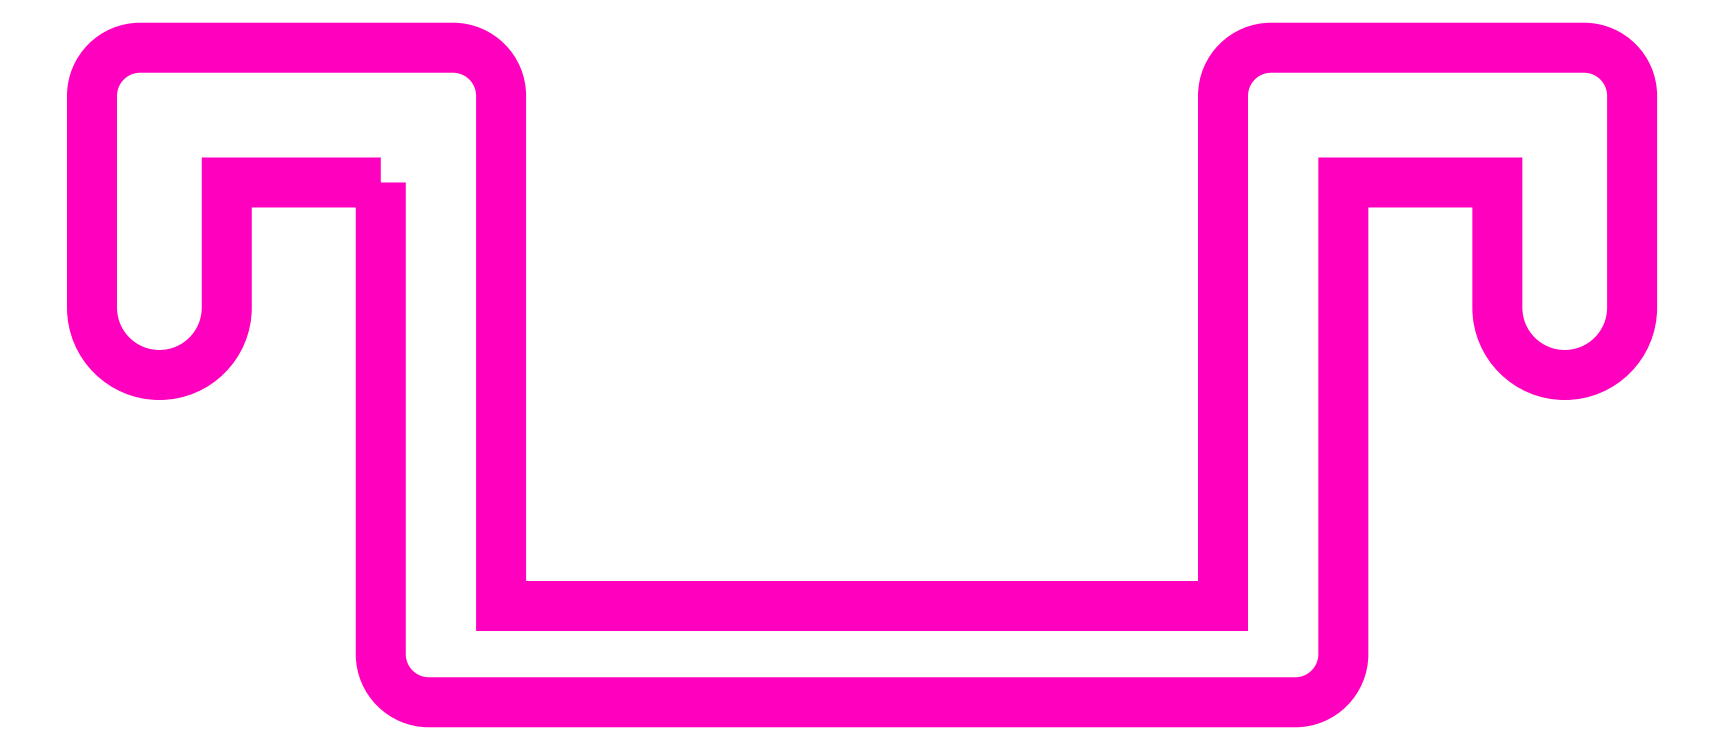
<metadata>
{"format":"dxf","ext":"dxf","renderer":"ezdxf+matplotlib","layout":"modelspace","background":"white","min_lineweight":24,"dpi":150}
</metadata>
<code>
0
SECTION
2
ENTITIES
0
POLYLINE
8
ANA
66
     1
10
0
20
0
30
0
70
     1
0
VERTEX
8
ANA
10
264.4
20
270.9
30
0
0
VERTEX
8
ANA
10
264.4
20
266
30
0
42
0.4142
0
VERTEX
8
ANA
10
264.9
20
265.5
30
0
0
VERTEX
8
ANA
10
273.9
20
265.5
30
0
42
0.4142
0
VERTEX
8
ANA
10
274.4
20
266
30
0
0
VERTEX
8
ANA
10
274.4
20
270.9
30
0
0
VERTEX
8
ANA
10
276
20
270.9
30
0
0
VERTEX
8
ANA
10
276
20
269.6
30
0
42
1
0
VERTEX
8
ANA
10
277.4
20
269.6
30
0
0
VERTEX
8
ANA
10
277.4
20
271.8
30
0
42
0.4142
0
VERTEX
8
ANA
10
276.9
20
272.3
30
0
0
VERTEX
8
ANA
10
273.6
20
272.3
30
0
42
0.4142
0
VERTEX
8
ANA
10
273.1
20
271.8
30
0
0
VERTEX
8
ANA
10
273.1
20
266.5
30
0
0
VERTEX
8
ANA
10
265.6
20
266.5
30
0
0
VERTEX
8
ANA
10
265.6
20
271.8
30
0
42
0.4142
0
VERTEX
8
ANA
10
265.1
20
272.3
30
0
0
VERTEX
8
ANA
10
261.9
20
272.3
30
0
42
0.4142
0
VERTEX
8
ANA
10
261.4
20
271.8
30
0
0
VERTEX
8
ANA
10
261.4
20
269.6
30
0
42
1
0
VERTEX
8
ANA
10
262.8
20
269.6
30
0
0
VERTEX
8
ANA
10
262.8
20
270.9
30
0
0
SEQEND
8
ANA
0
ENDSEC
0
EOF

</code>
